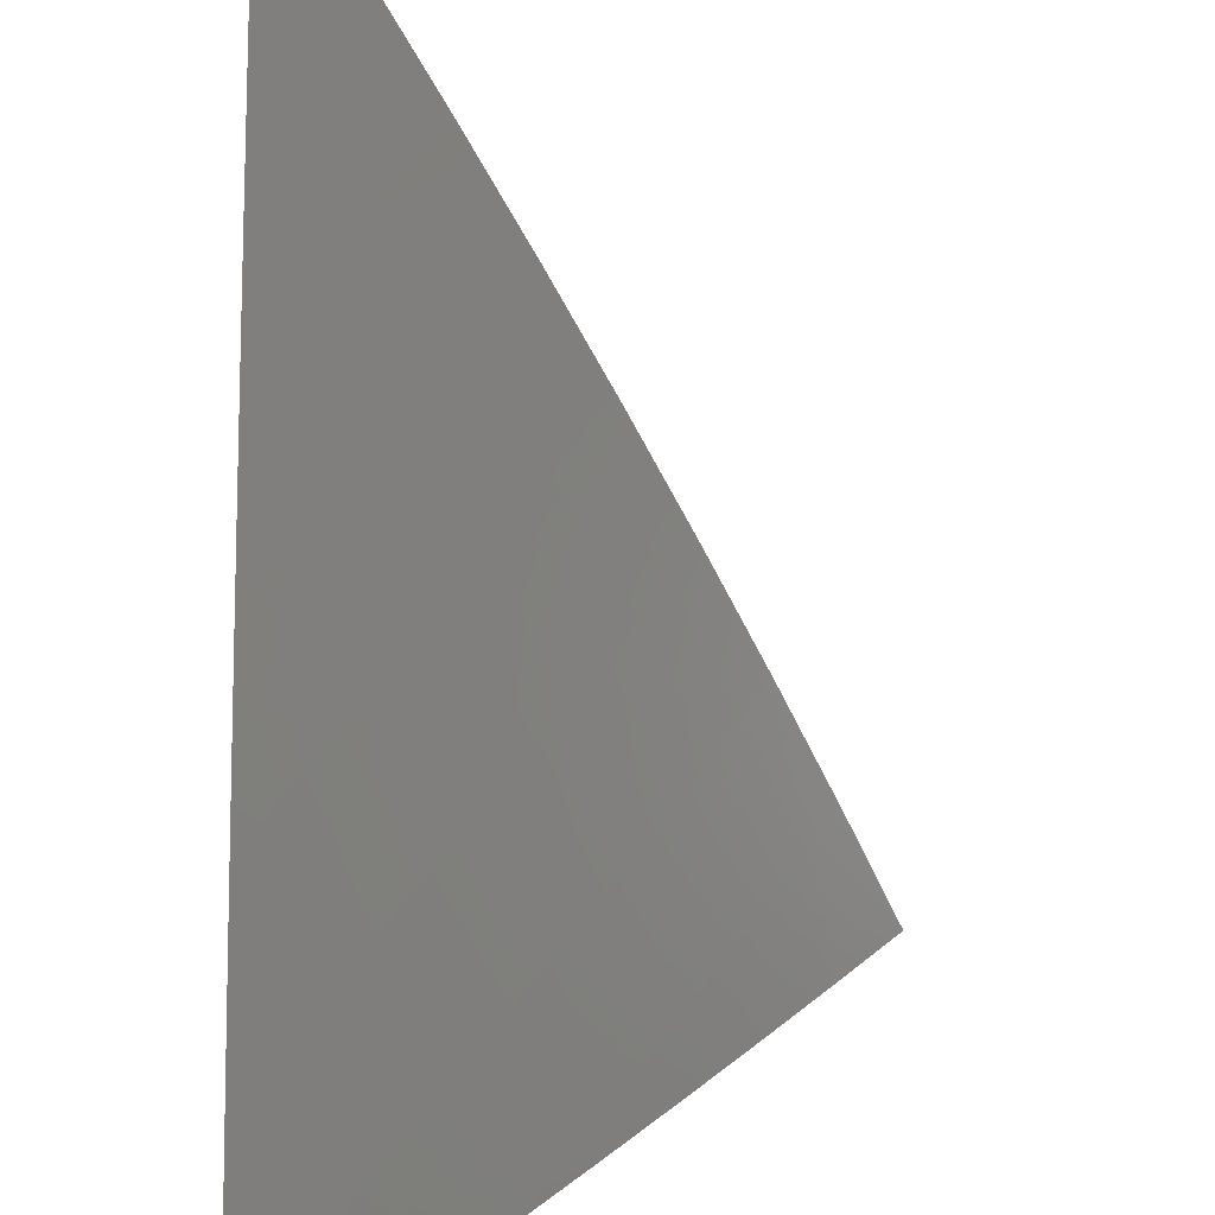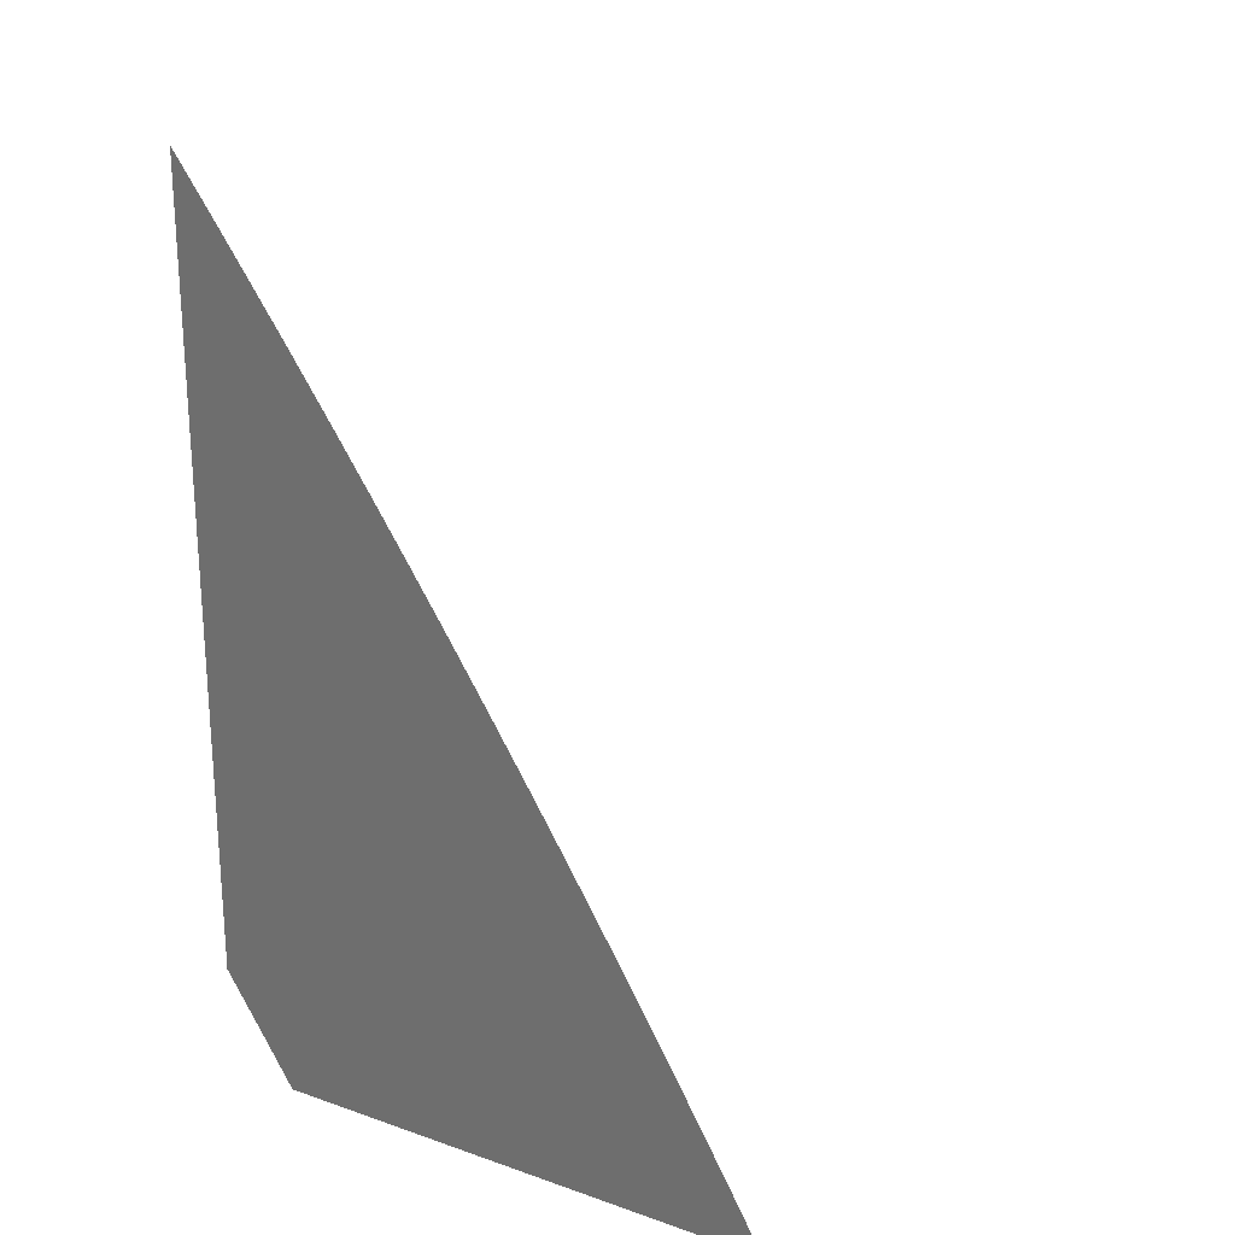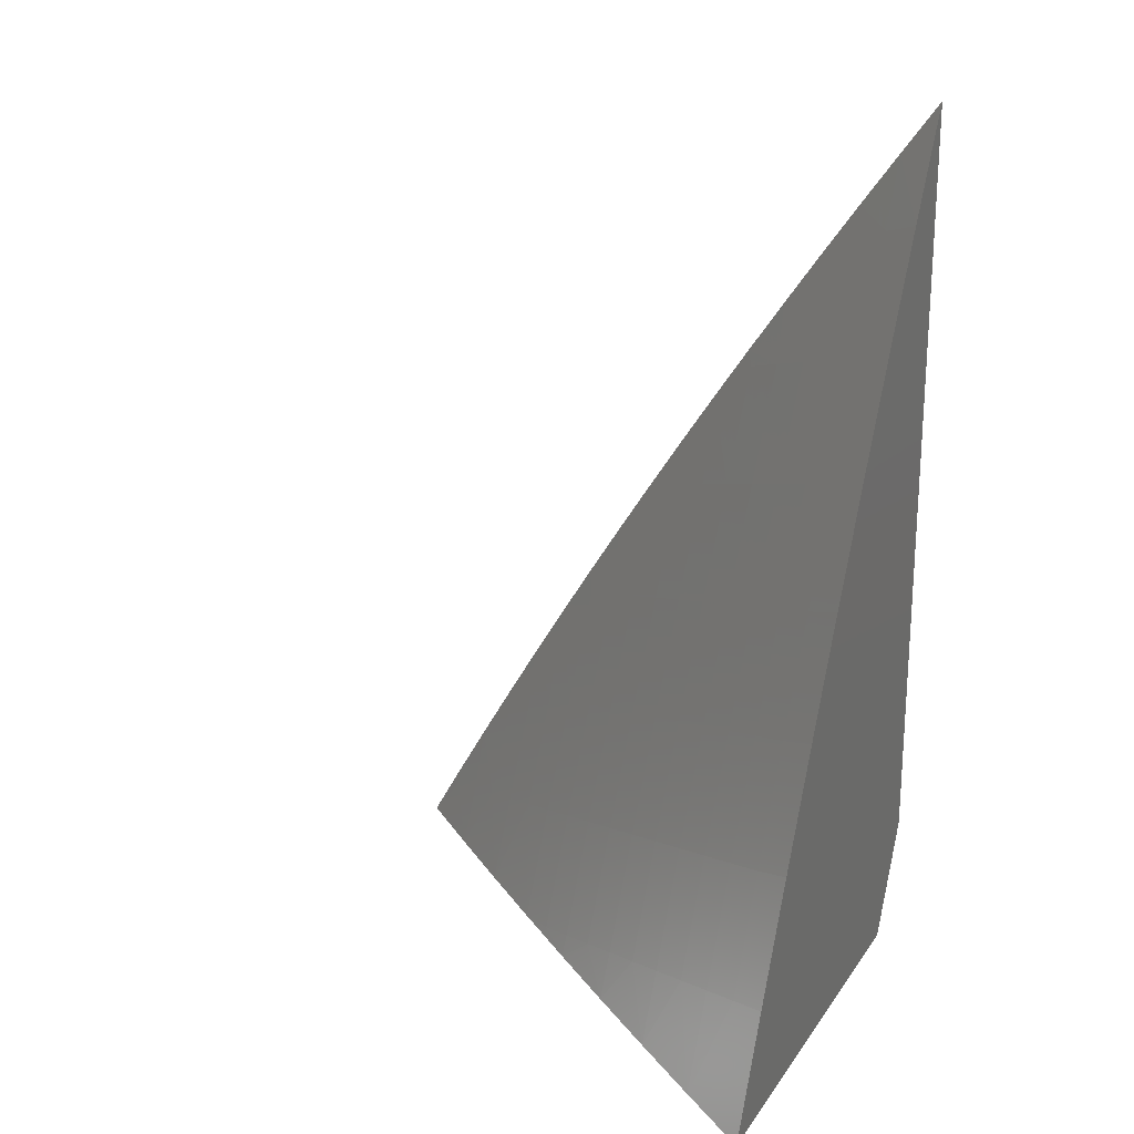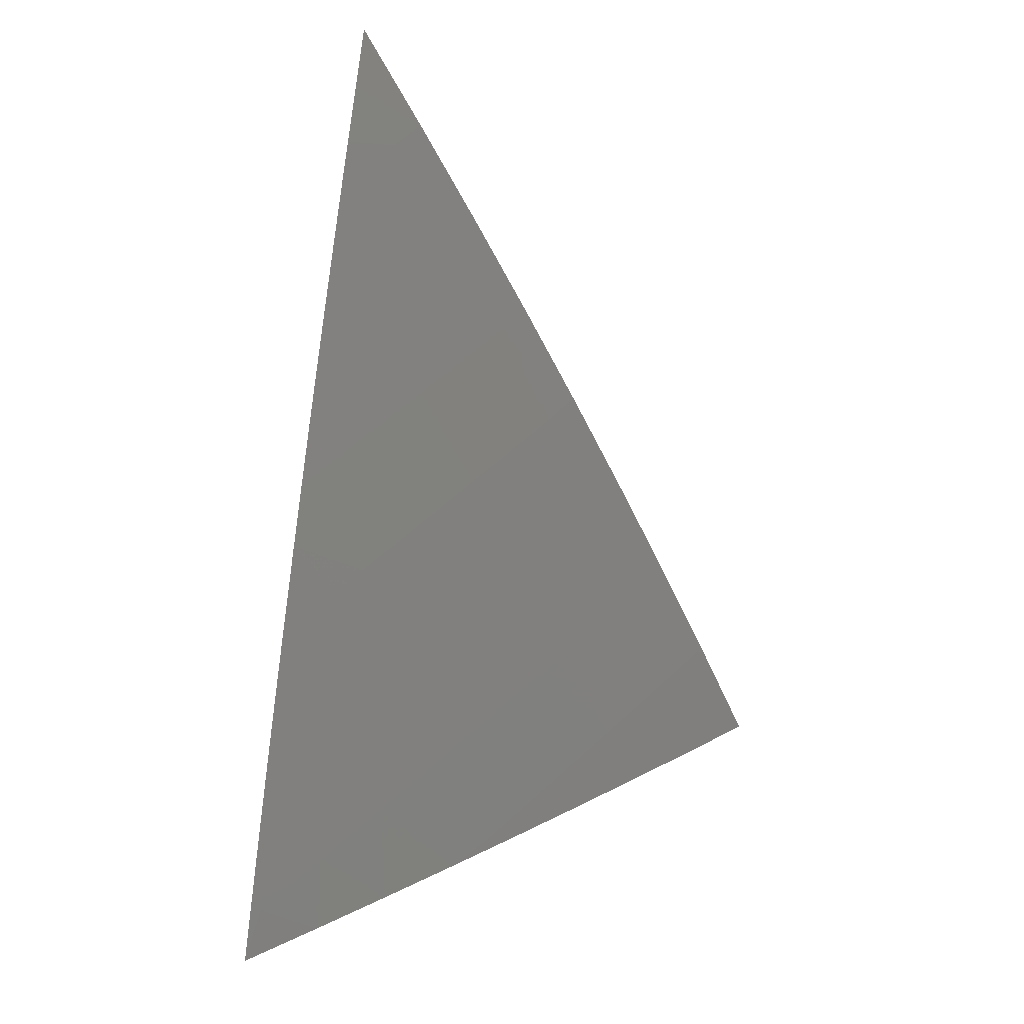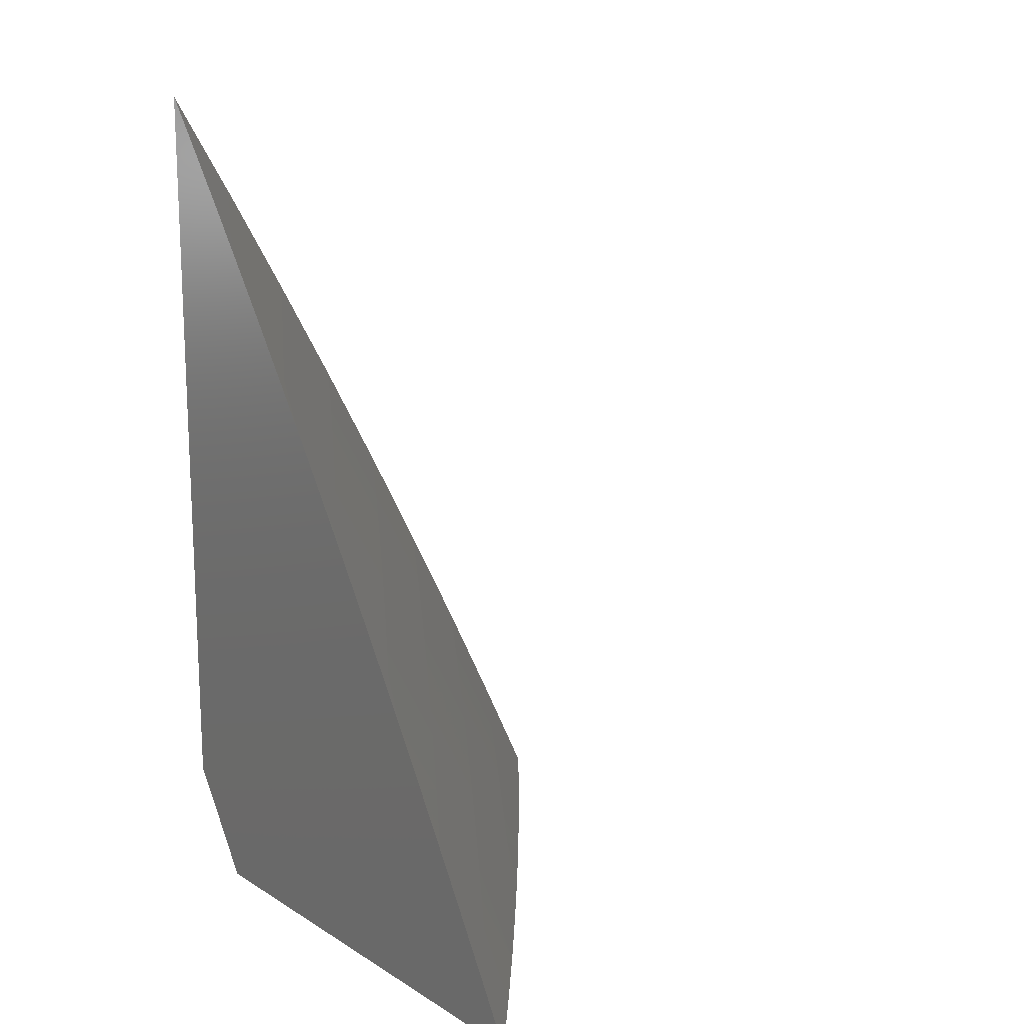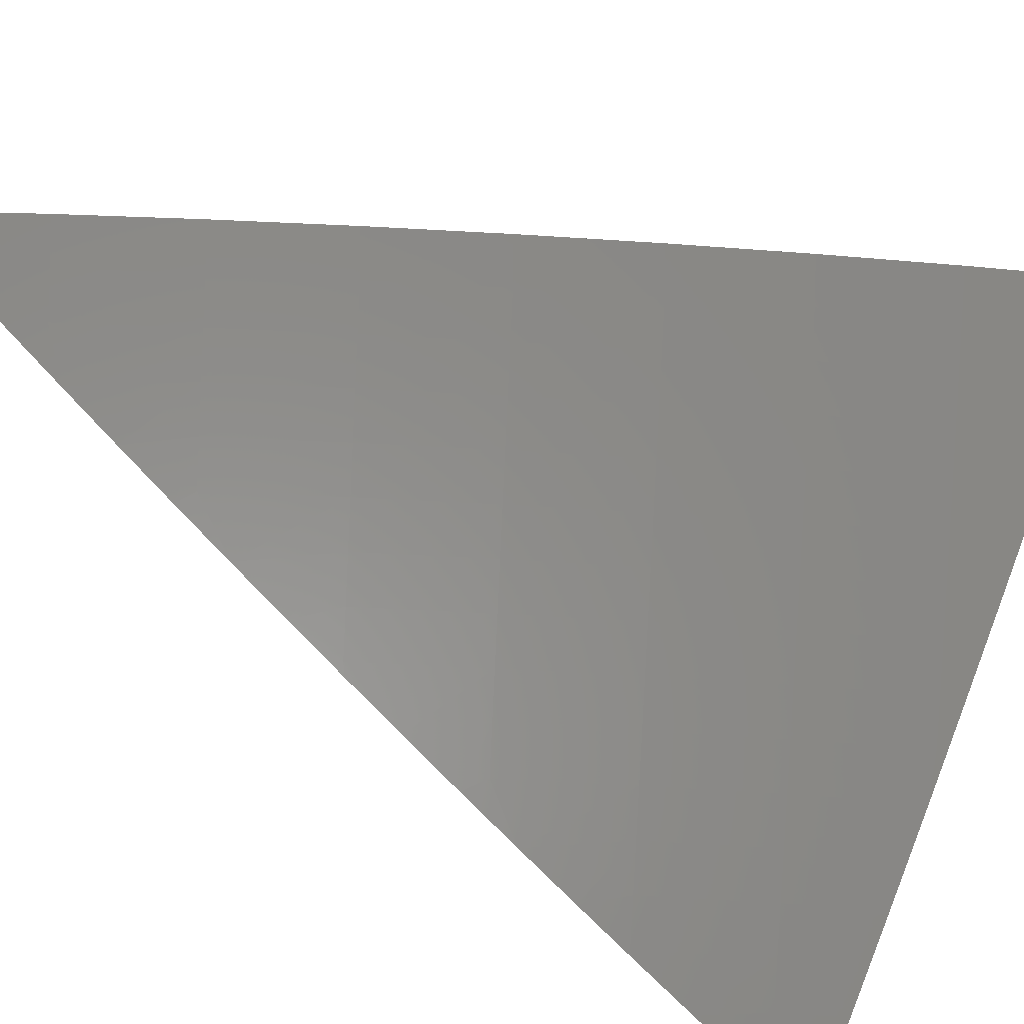
<metadata>
{"format":"stl","ext":"stl","renderer":"f3d","projection":"perspective","resolution":1024,"background":"white","views":[{"elev":-60.8,"azim":179.0,"up":"+Z"},{"elev":22.4,"azim":120.8,"up":"+Y"},{"elev":21.4,"azim":-64.7,"up":"+Y"},{"elev":28.9,"azim":-167.1,"up":"+Y"},{"elev":15.4,"azim":141.5,"up":"+Y"},{"elev":-39.5,"azim":-122.8,"up":"+Z"}]}
</metadata>
<code>
# stl→obj: 98 verts, 192 faces
v -8 4.101 -7
v -8.053 4 -7
v -8 4.051 -7.033
v -8 4 -7.065
v -8.387 4 -7.068
v -8.441 4 -7
v -8.369 4.094 -7.034
v -8.39 4.105 -7
v -8.317 4.197 -7.034
v -8.338 4.209 -7
v -8.265 4.301 -7.034
v -8.285 4.313 -7
v -8.21 4.403 -7.034
v -8.23 4.416 -7
v -8.155 4.505 -7.034
v -8.175 4.518 -7
v -8.098 4.607 -7.034
v -8.118 4.62 -7
v -8.039 4.709 -7.034
v -8.06 4.721 -7
v -8 4.772 -7.036
v -8 4.821 -7
v -8 4.722 -7.071
v -8.018 4.696 -7.067
v -8.077 4.595 -7.067
v -8.134 4.494 -7.067
v -8.189 4.392 -7.067
v -8.243 4.289 -7.067
v -8.296 4.187 -7.067
v -8.347 4.084 -7.067
v -8.325 4.073 -7.101
v -8.333 4 -7.135
v -8.304 4.062 -7.134
v -8.282 4.052 -7.168
v -8.231 4.154 -7.168
v -8.209 4.143 -7.201
v -8.157 4.245 -7.201
v -8.135 4.233 -7.234
v -8.082 4.334 -7.234
v -8.06 4.323 -7.267
v -8.006 4.423 -7.267
v -8 4.367 -7.31
v -8 4.418 -7.277
v -8 4.47 -7.243
v -8.027 4.435 -7.234
v -8.049 4.447 -7.201
v -8.104 4.346 -7.201
v -8.125 4.358 -7.168
v -8.179 4.256 -7.168
v -8.2 4.267 -7.134
v -8.253 4.165 -7.134
v -8.274 4.176 -7.101
v -8 4.672 -7.107
v -8.056 4.583 -7.101
v -8 4.622 -7.141
v -8.035 4.571 -7.134
v -8 4.571 -7.176
v -8.014 4.559 -7.168
v -8 4.521 -7.21
v -8.07 4.459 -7.168
v -8.038 4.311 -7.3
v -8 4.315 -7.342
v -8.016 4.299 -7.333
v -8 4.263 -7.374
v -8.069 4.199 -7.333
v -8.047 4.187 -7.366
v -8.121 4.098 -7.333
v -8.098 4.087 -7.366
v -8.169 4 -7.334
v -8.113 4 -7.399
v -8.076 4.076 -7.399
v -8.053 4.064 -7.432
v -8.002 4.164 -7.432
v -8 4.106 -7.468
v -8 4.159 -7.437
v -8 4.211 -7.406
v -8.025 4.176 -7.399
v -8.031 4.053 -7.464
v -8 4.053 -7.499
v -8.008 4.041 -7.497
v -8 4 -7.529
v -8.057 4 -7.465
v -8.193 4.008 -7.3
v -8.224 4 -7.268
v -8.216 4.019 -7.267
v -8.238 4.03 -7.234
v -8.165 4.121 -7.267
v -8.187 4.132 -7.234
v -8.113 4.222 -7.267
v -8.279 4 -7.202
v -8.26 4.041 -7.201
v -8.143 4.109 -7.3
v -8.091 4.21 -7.3
v -8.222 4.278 -7.101
v -8.168 4.381 -7.101
v -8.113 4.482 -7.101
v -8.147 4.369 -7.134
v -8.091 4.47 -7.134
f 1 2 3
f 3 2 4
f 5 6 7
f 7 6 8
f 7 8 9
f 9 8 10
f 9 10 11
f 11 10 12
f 11 12 13
f 13 12 14
f 13 14 15
f 15 14 16
f 15 16 17
f 17 16 18
f 17 18 19
f 19 18 20
f 19 20 21
f 21 20 22
f 21 23 19
f 19 23 24
f 19 24 17
f 17 24 25
f 17 25 15
f 15 25 26
f 15 26 13
f 13 26 27
f 13 27 11
f 11 27 28
f 11 28 9
f 9 28 29
f 9 29 7
f 7 29 30
f 7 30 5
f 5 30 31
f 5 31 32
f 32 31 33
f 32 33 34
f 34 33 35
f 34 35 36
f 36 35 37
f 36 37 38
f 38 37 39
f 38 39 40
f 40 39 41
f 40 41 42
f 42 41 43
f 43 41 44
f 44 41 45
f 44 45 46
f 46 45 47
f 46 47 48
f 48 47 49
f 48 49 50
f 50 49 51
f 50 51 52
f 52 51 31
f 52 31 30
f 23 53 24
f 24 53 25
f 25 53 54
f 54 53 55
f 54 55 56
f 56 55 57
f 56 57 58
f 58 57 59
f 58 59 60
f 60 59 46
f 60 46 48
f 59 44 46
f 40 42 61
f 61 42 62
f 61 62 63
f 63 62 64
f 63 64 65
f 65 64 66
f 65 66 67
f 67 66 68
f 67 68 69
f 69 68 70
f 70 68 71
f 70 71 72
f 72 71 73
f 72 73 74
f 74 73 75
f 75 73 76
f 76 73 77
f 76 77 66
f 66 77 68
f 64 76 66
f 72 74 78
f 78 74 79
f 78 79 80
f 80 79 81
f 80 81 82
f 70 72 82
f 82 72 78
f 82 78 80
f 67 69 83
f 83 69 84
f 83 84 85
f 85 84 86
f 85 86 87
f 87 86 88
f 87 88 89
f 89 88 38
f 89 38 40
f 84 90 86
f 86 90 91
f 86 91 88
f 88 91 36
f 88 36 38
f 91 90 34
f 34 90 32
f 52 30 29
f 35 33 51
f 51 33 31
f 36 91 34
f 83 85 92
f 92 85 87
f 92 87 93
f 93 87 89
f 93 89 61
f 61 89 40
f 52 29 94
f 94 29 28
f 94 28 95
f 95 28 27
f 95 27 96
f 96 27 26
f 96 26 54
f 54 26 25
f 37 35 49
f 49 35 51
f 65 67 92
f 92 67 83
f 65 92 93
f 73 71 77
f 77 71 68
f 52 94 50
f 50 94 97
f 50 97 48
f 48 97 60
f 97 94 95
f 39 37 47
f 47 37 49
f 63 65 93
f 63 93 61
f 97 95 98
f 98 95 96
f 98 96 56
f 56 96 54
f 41 39 45
f 45 39 47
f 58 60 98
f 98 60 97
f 58 98 56
f 2 84 4
f 4 84 69
f 4 69 70
f 6 5 2
f 2 5 32
f 2 32 90
f 90 84 2
f 70 82 4
f 4 82 81
f 1 14 2
f 2 14 12
f 2 12 10
f 22 20 1
f 1 20 18
f 1 18 16
f 16 14 1
f 10 8 2
f 2 8 6
f 3 44 1
f 1 44 59
f 1 59 57
f 44 3 43
f 43 3 4
f 43 4 42
f 42 4 62
f 62 4 64
f 64 4 76
f 76 4 75
f 75 4 74
f 74 4 79
f 79 4 81
f 57 55 1
f 1 55 53
f 1 53 23
f 23 21 1
f 1 21 22

</code>
